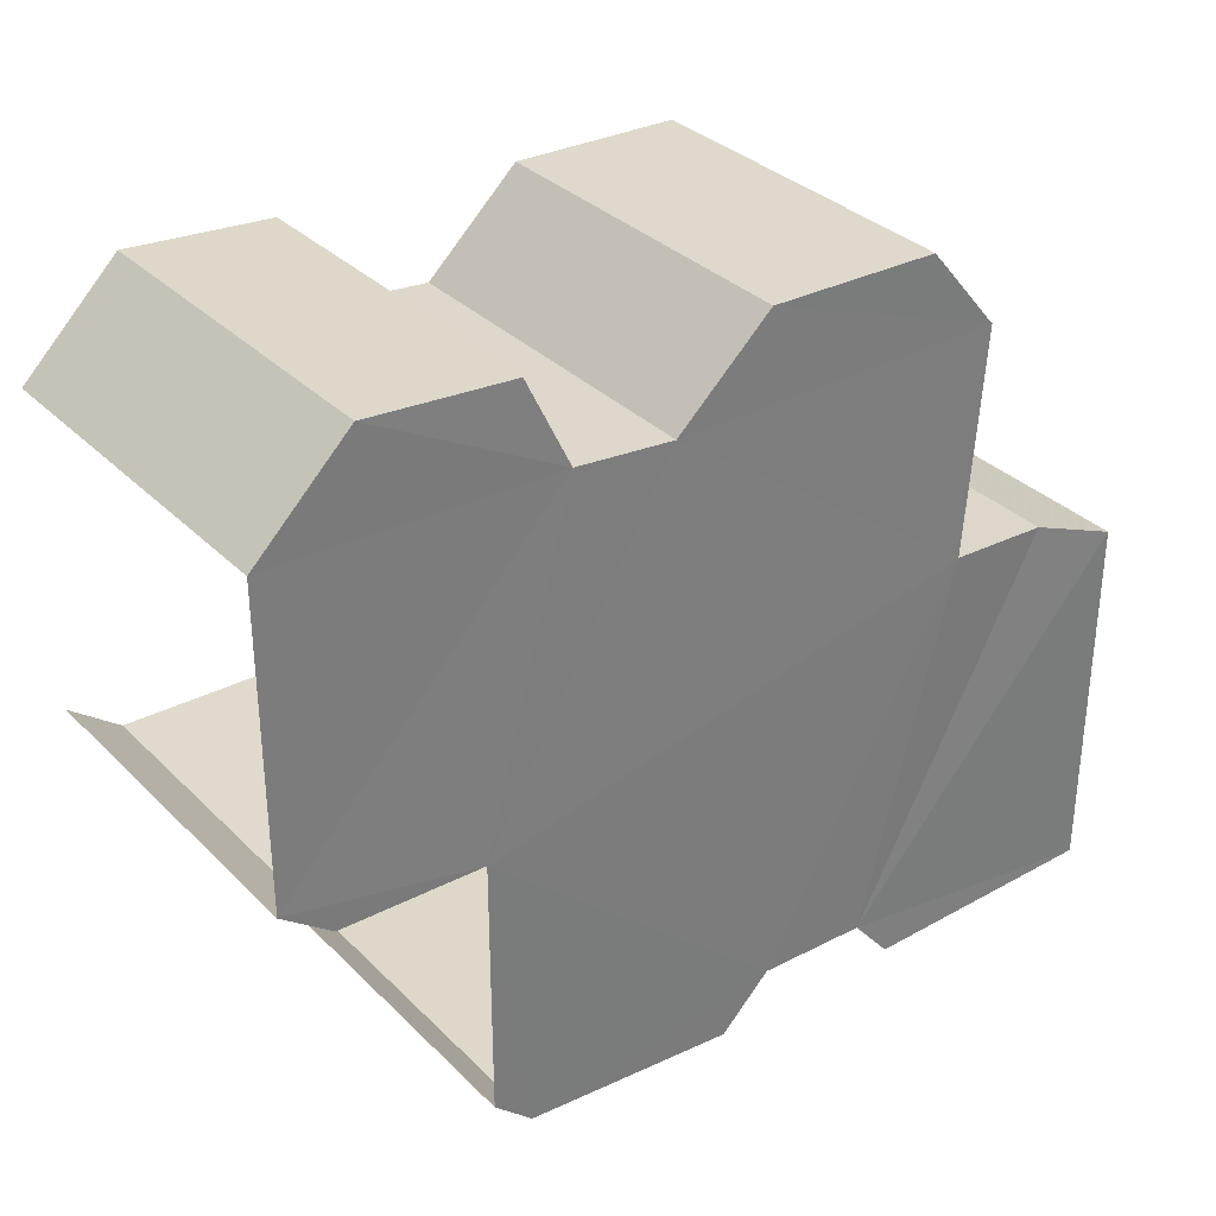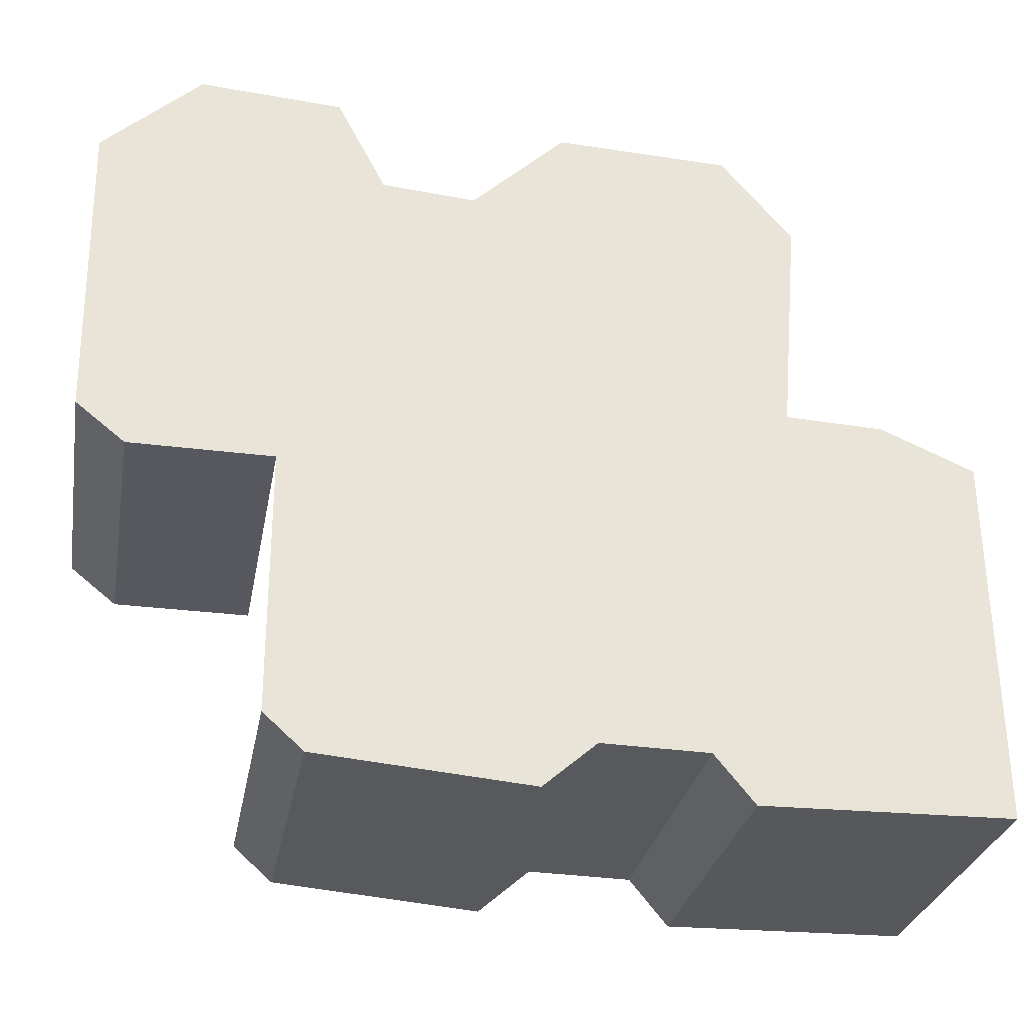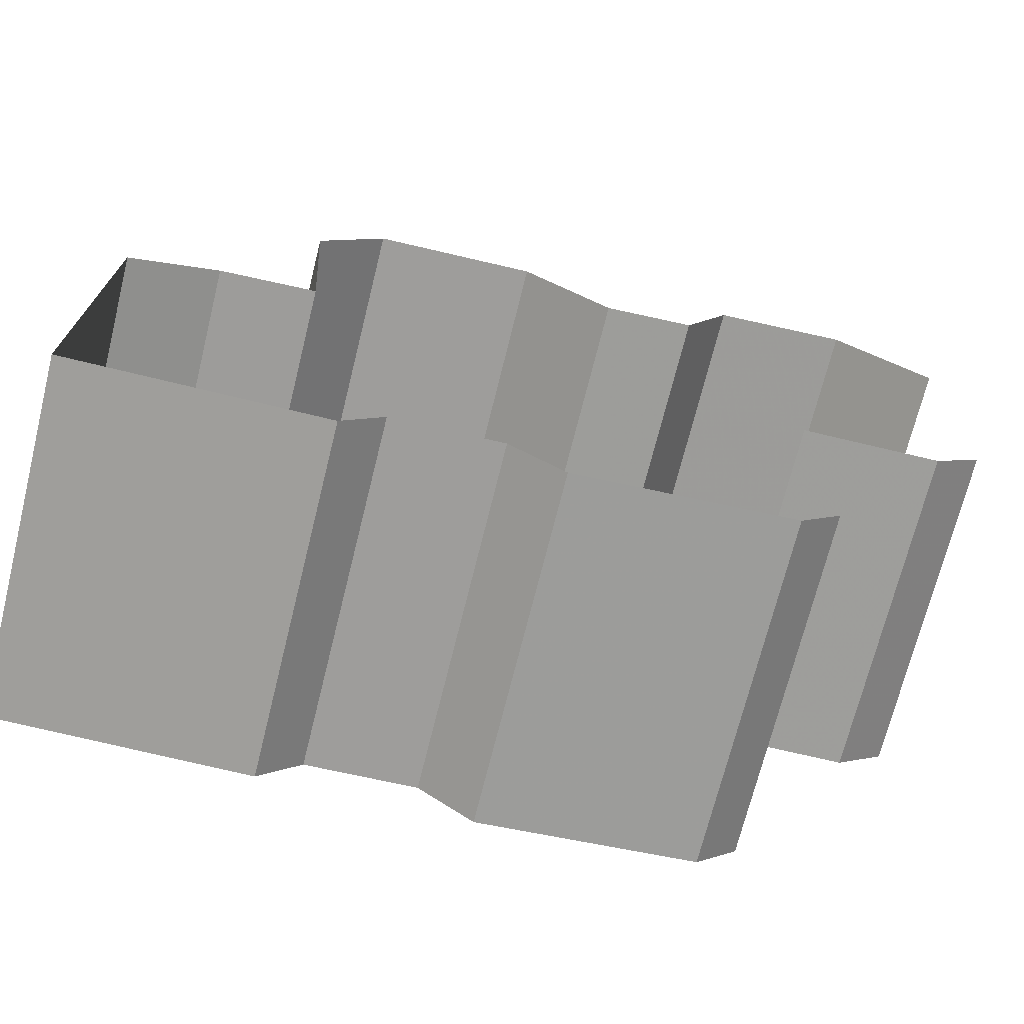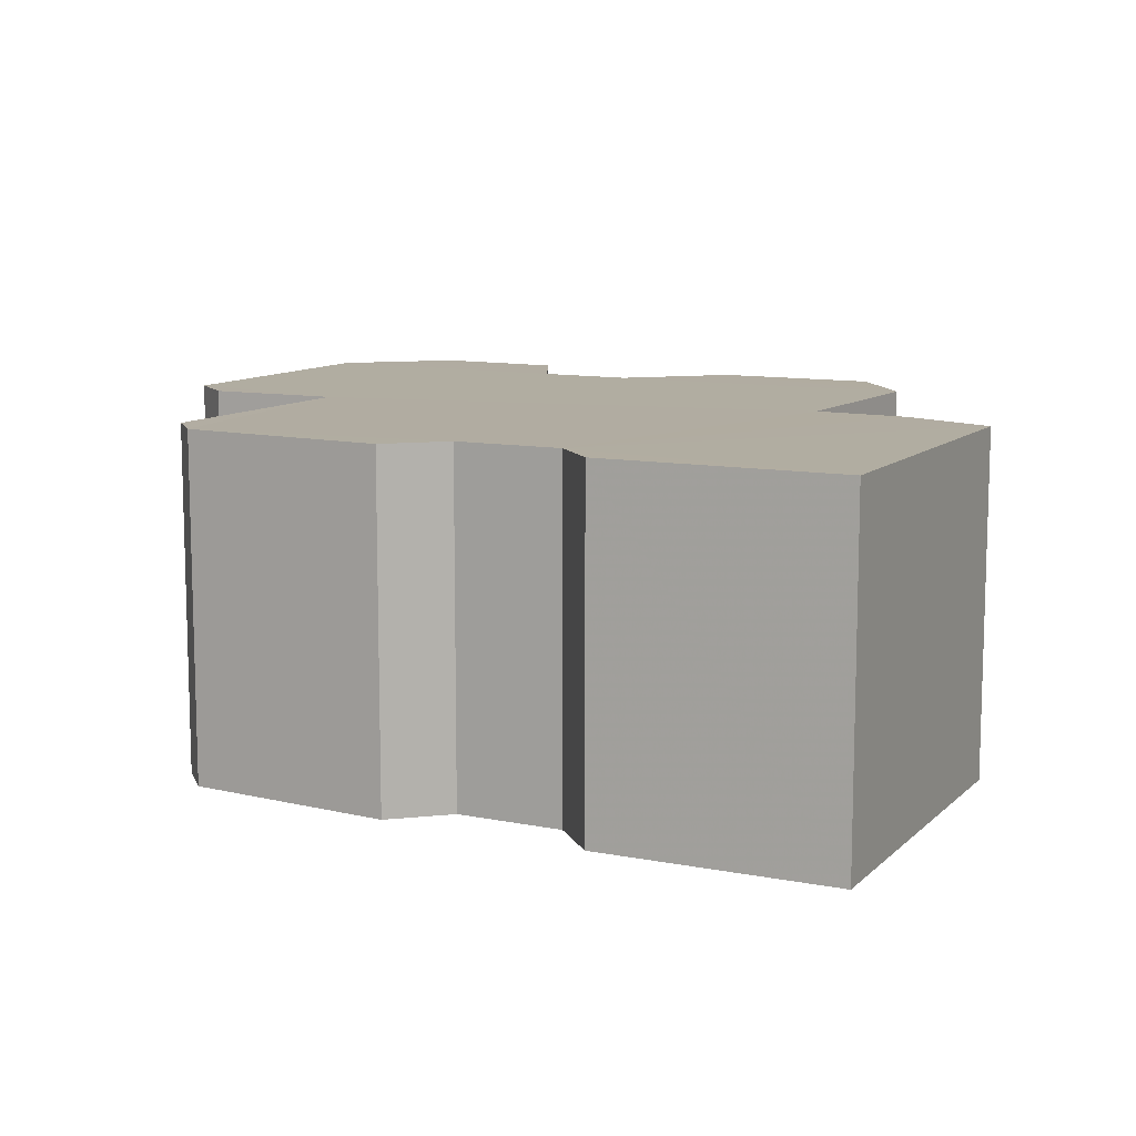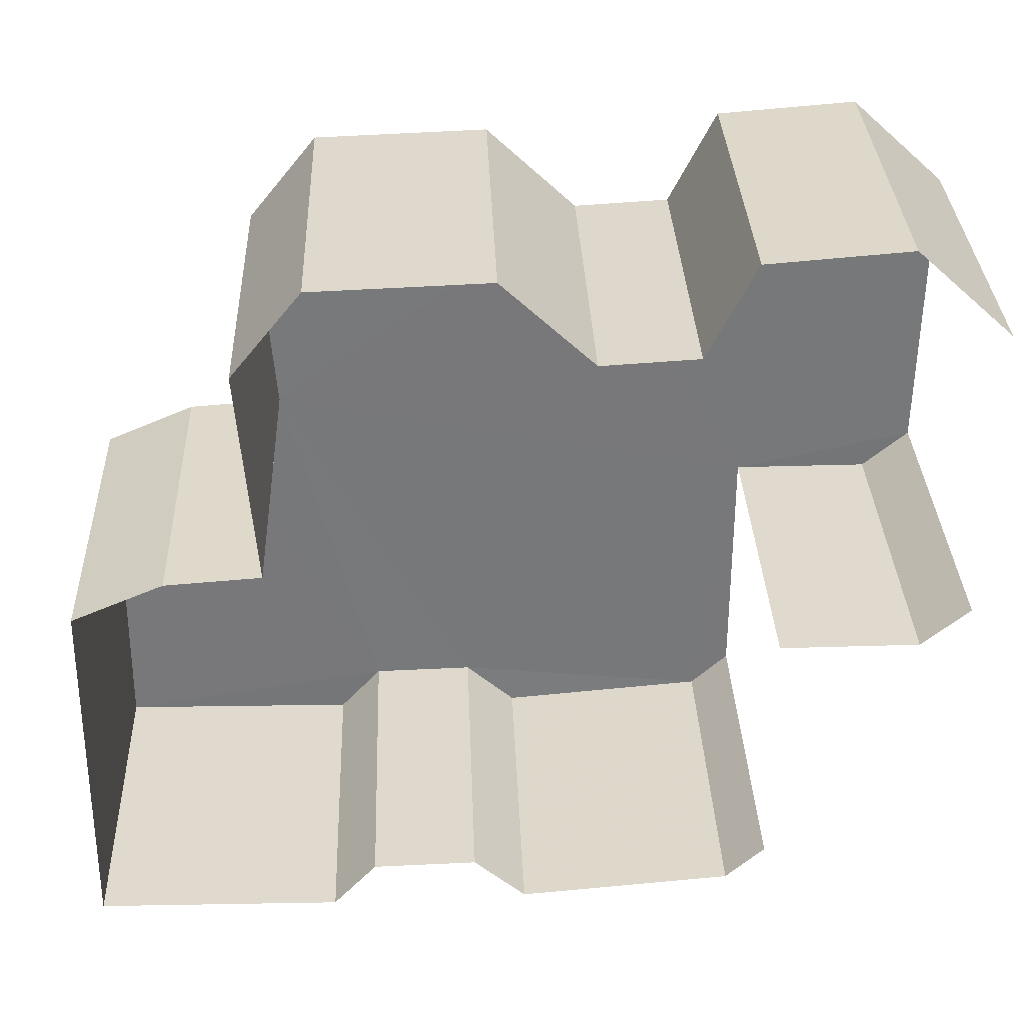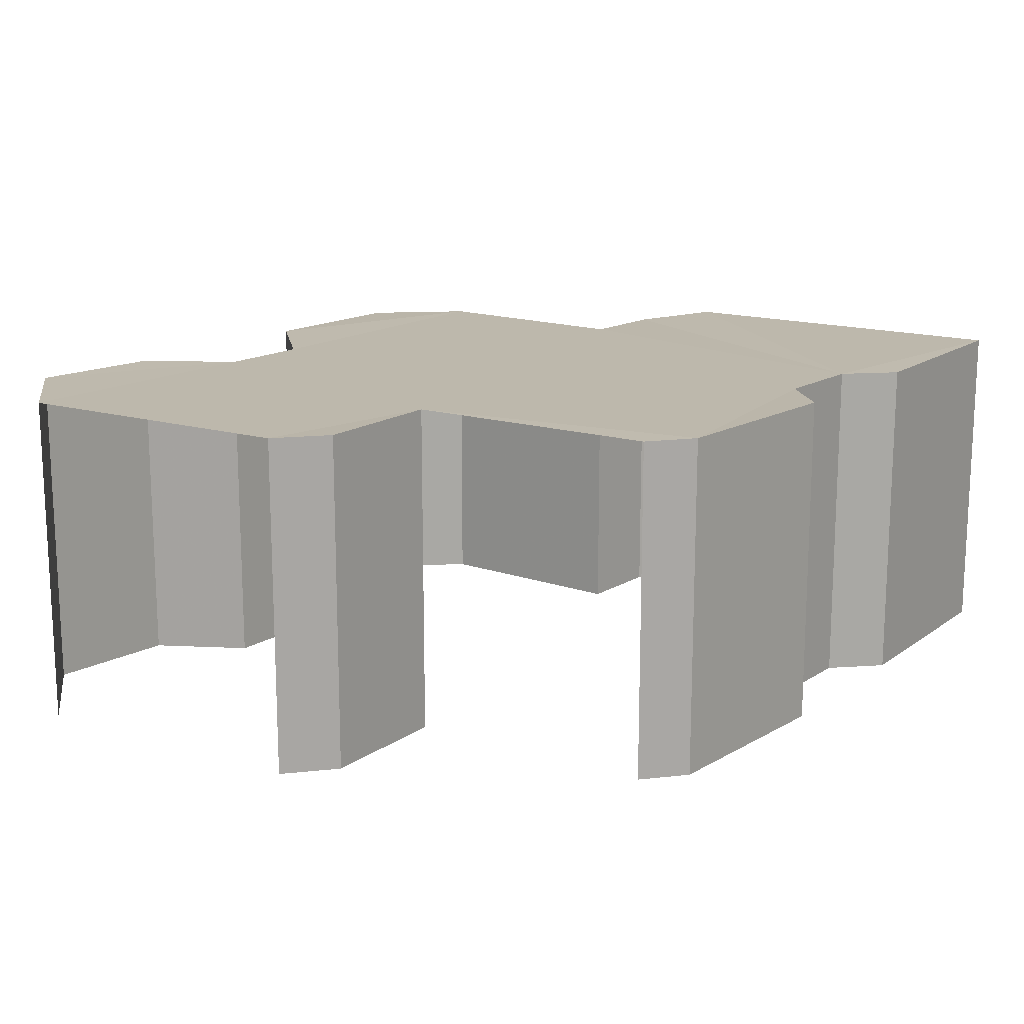
<metadata>
{"format":"obj","ext":"obj","renderer":"f3d","projection":"perspective","resolution":1024,"background":"white","views":[{"elev":32.9,"azim":-37.3,"up":"+Y"},{"elev":-29.0,"azim":-10.1,"up":"+Y"},{"elev":-70.8,"azim":166.5,"up":"+Y"},{"elev":10.3,"azim":26.4,"up":"+Z"},{"elev":32.7,"azim":177.6,"up":"+Y"},{"elev":14.9,"azim":-56.0,"up":"+Z"}]}
</metadata>
<code>
v -3.722e+05 -1.048e+05 27.75
v -3.722e+05 -1.048e+05 27.75
v -3.722e+05 -1.048e+05 27.75
v -3.722e+05 -1.048e+05 27.75
v -3.722e+05 -1.048e+05 27.75
v -3.722e+05 -1.048e+05 27.75
v -3.722e+05 -1.048e+05 27.75
v -3.722e+05 -1.048e+05 27.75
v -3.722e+05 -1.048e+05 27.75
v -3.722e+05 -1.048e+05 27.75
v -3.722e+05 -1.048e+05 27.75
v -3.722e+05 -1.048e+05 27.75
v -3.722e+05 -1.048e+05 27.75
v -3.722e+05 -1.048e+05 27.75
v -3.722e+05 -1.048e+05 27.75
v -3.722e+05 -1.048e+05 27.75
v -3.722e+05 -1.048e+05 27.75
v -3.722e+05 -1.048e+05 27.75
v -3.722e+05 -1.048e+05 27.75
v -3.722e+05 -1.048e+05 27.75
v -3.722e+05 -1.048e+05 27.75
v -3.722e+05 -1.048e+05 29.97
v -3.722e+05 -1.048e+05 29.97
v -3.722e+05 -1.048e+05 29.97
v -3.722e+05 -1.048e+05 29.97
v -3.722e+05 -1.048e+05 29.97
v -3.722e+05 -1.048e+05 29.97
v -3.722e+05 -1.048e+05 29.97
v -3.722e+05 -1.048e+05 29.97
v -3.722e+05 -1.048e+05 29.97
v -3.722e+05 -1.048e+05 29.97
v -3.722e+05 -1.048e+05 29.97
v -3.722e+05 -1.048e+05 29.97
v -3.722e+05 -1.048e+05 29.97
v -3.722e+05 -1.048e+05 29.97
v -3.722e+05 -1.048e+05 29.97
v -3.722e+05 -1.048e+05 29.97
v -3.722e+05 -1.048e+05 29.97
v -3.722e+05 -1.048e+05 29.97
v -3.722e+05 -1.048e+05 29.97
v -3.722e+05 -1.048e+05 29.97
v -3.722e+05 -1.048e+05 29.97
f 1 2 3
f 2 1 4
f 5 6 7
f 4 1 8
f 9 10 11
f 12 1 6
f 13 14 5
f 15 11 12
f 8 1 12
f 16 17 18
f 19 14 20
f 16 18 19
f 18 17 21
f 9 11 15
f 18 15 14
f 14 6 5
f 14 12 6
f 14 15 12
f 19 18 14
f 29 14 13
f 30 29 13
f 34 16 19
f 33 34 19
f 22 23 24
f 25 26 27
f 22 27 28
f 29 30 23
f 27 26 31
f 32 29 33
f 34 33 35
f 36 37 38
f 27 31 39
f 40 34 35
f 28 27 39
f 38 41 28
f 40 35 42
f 37 41 38
f 41 35 29
f 29 23 22
f 29 22 28
f 29 35 33
f 41 29 28
f 22 7 6
f 22 24 7
f 42 21 17
f 40 42 17
f 22 6 1
f 27 22 1
f 23 5 7
f 24 23 7
f 35 18 21
f 42 35 21
f 32 20 14
f 29 32 14
f 37 10 9
f 37 36 10
f 25 1 3
f 25 27 1
f 33 19 20
f 32 33 20
f 26 2 4
f 31 26 4
f 30 13 5
f 23 30 5
f 35 15 18
f 35 41 15
f 39 4 8
f 39 31 4
f 39 8 12
f 28 39 12
f 36 11 10
f 36 38 11
f 38 12 11
f 38 28 12
f 41 9 15
f 41 37 9
f 25 3 2
f 26 25 2
f 40 17 16
f 34 40 16

</code>
